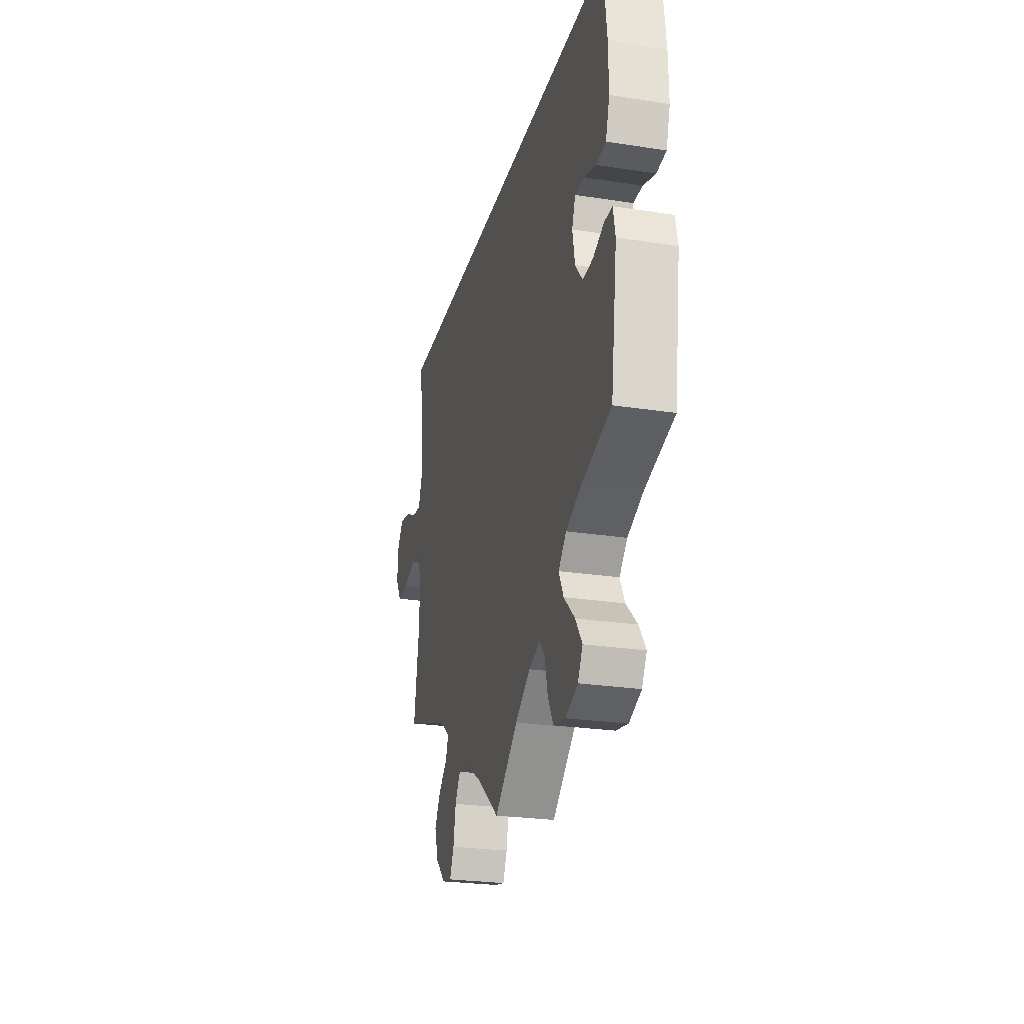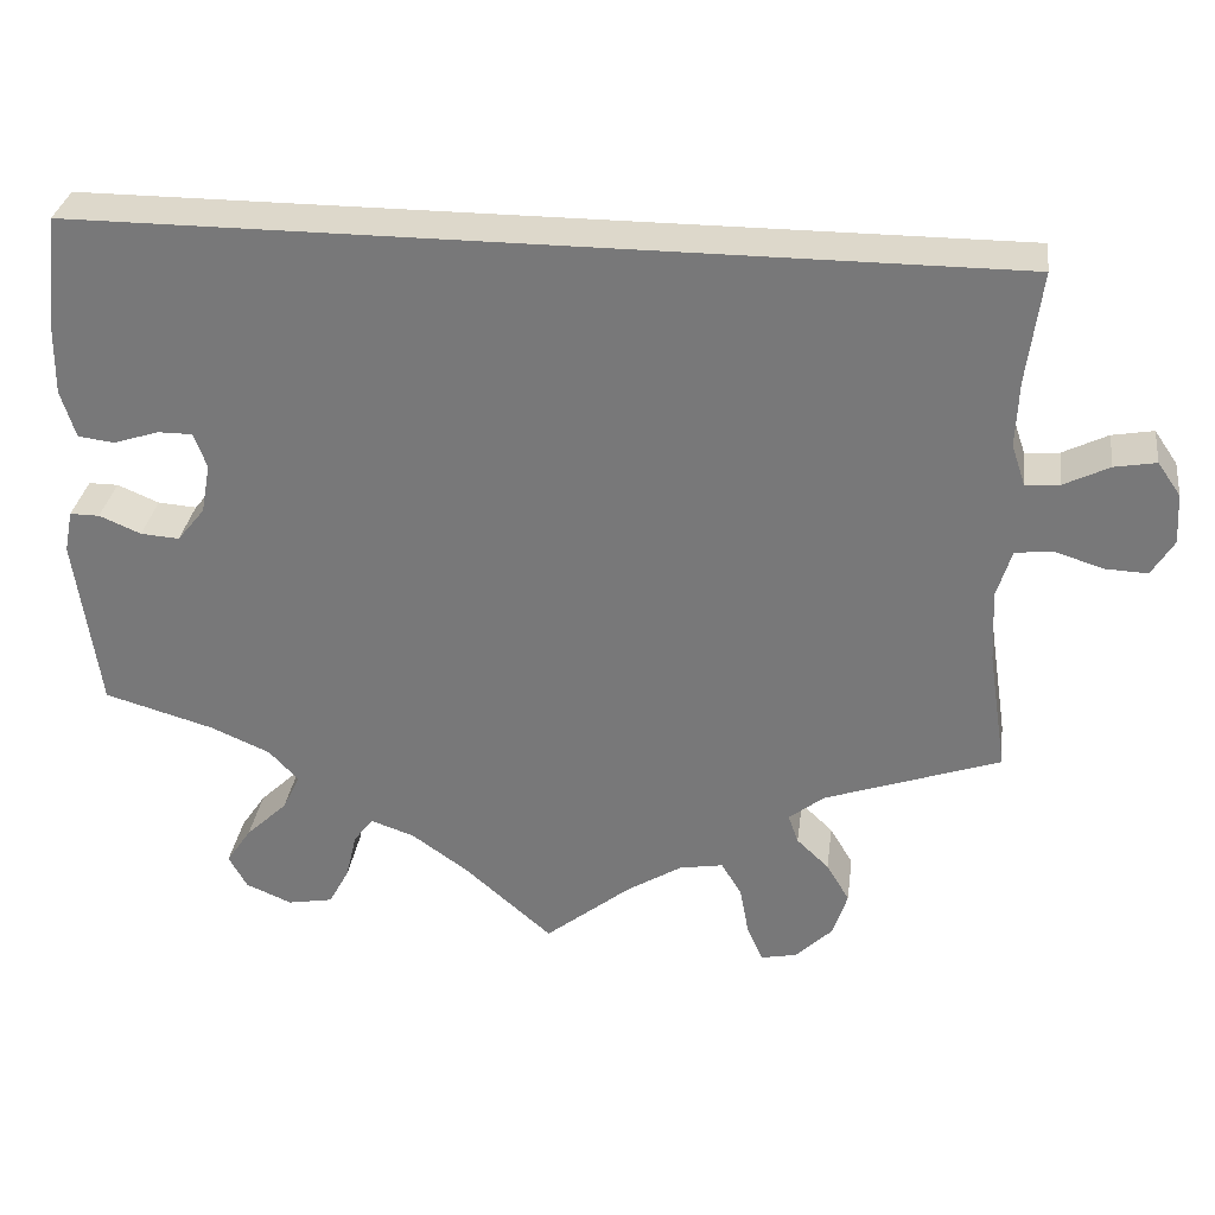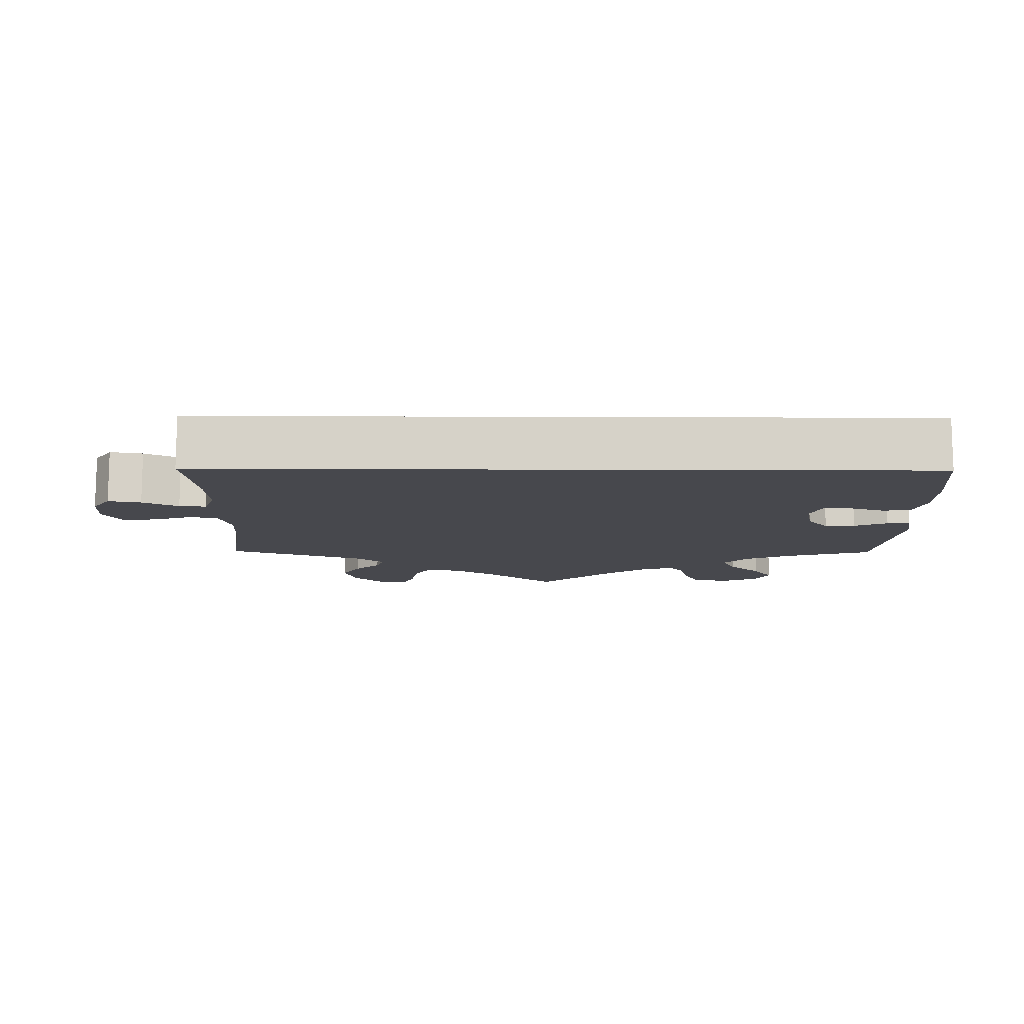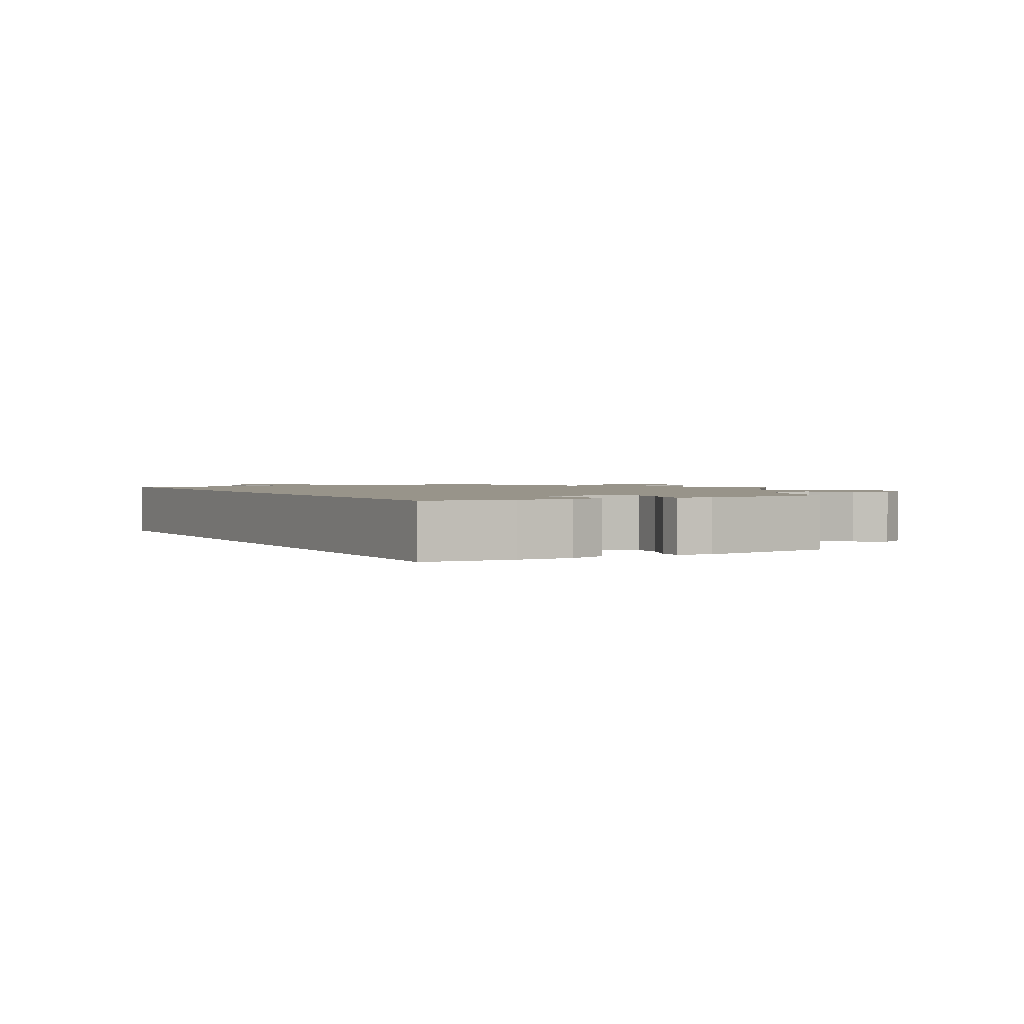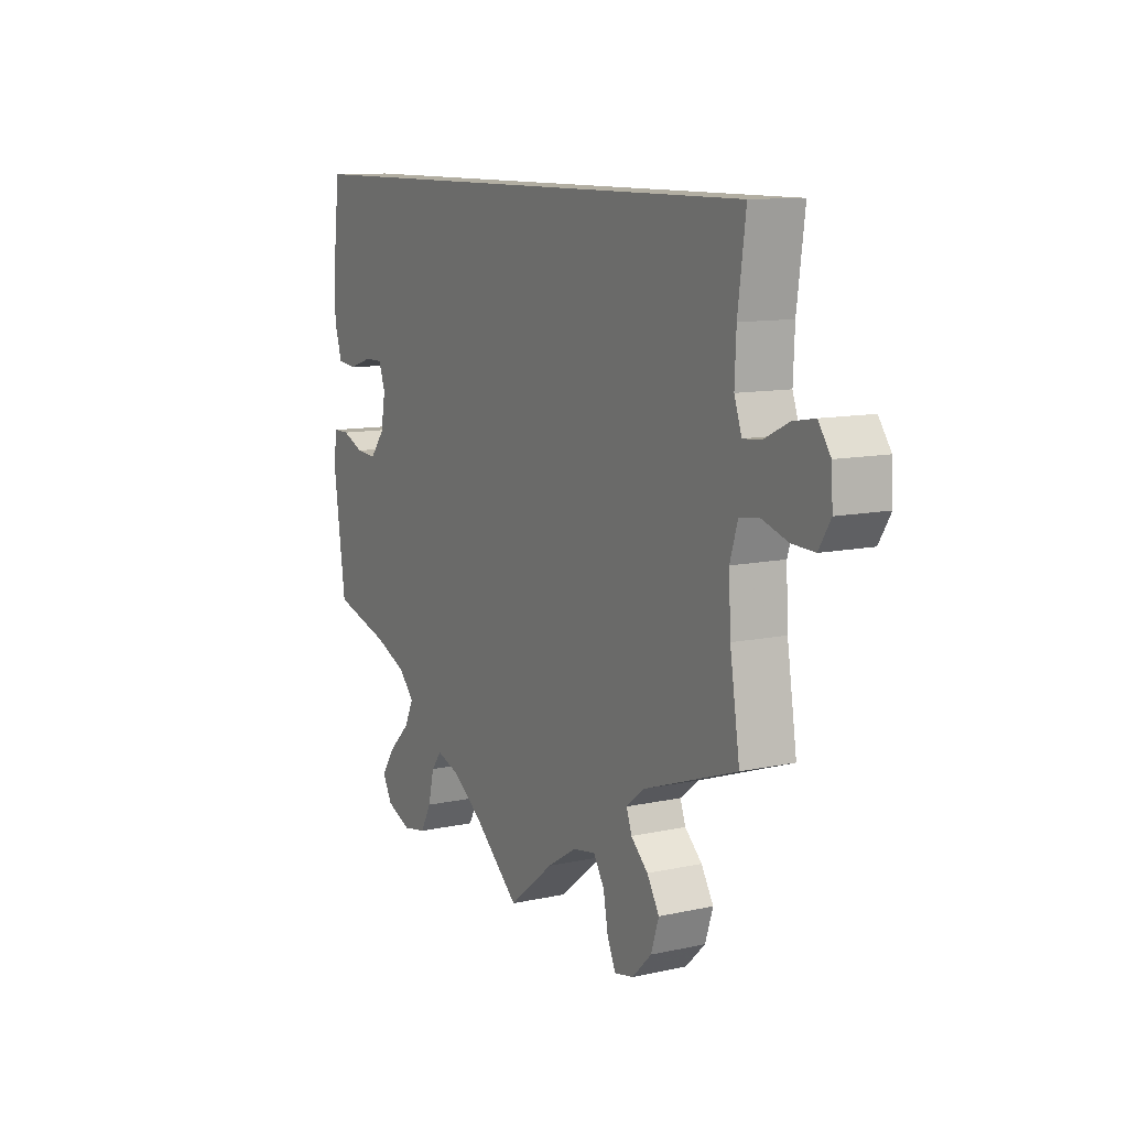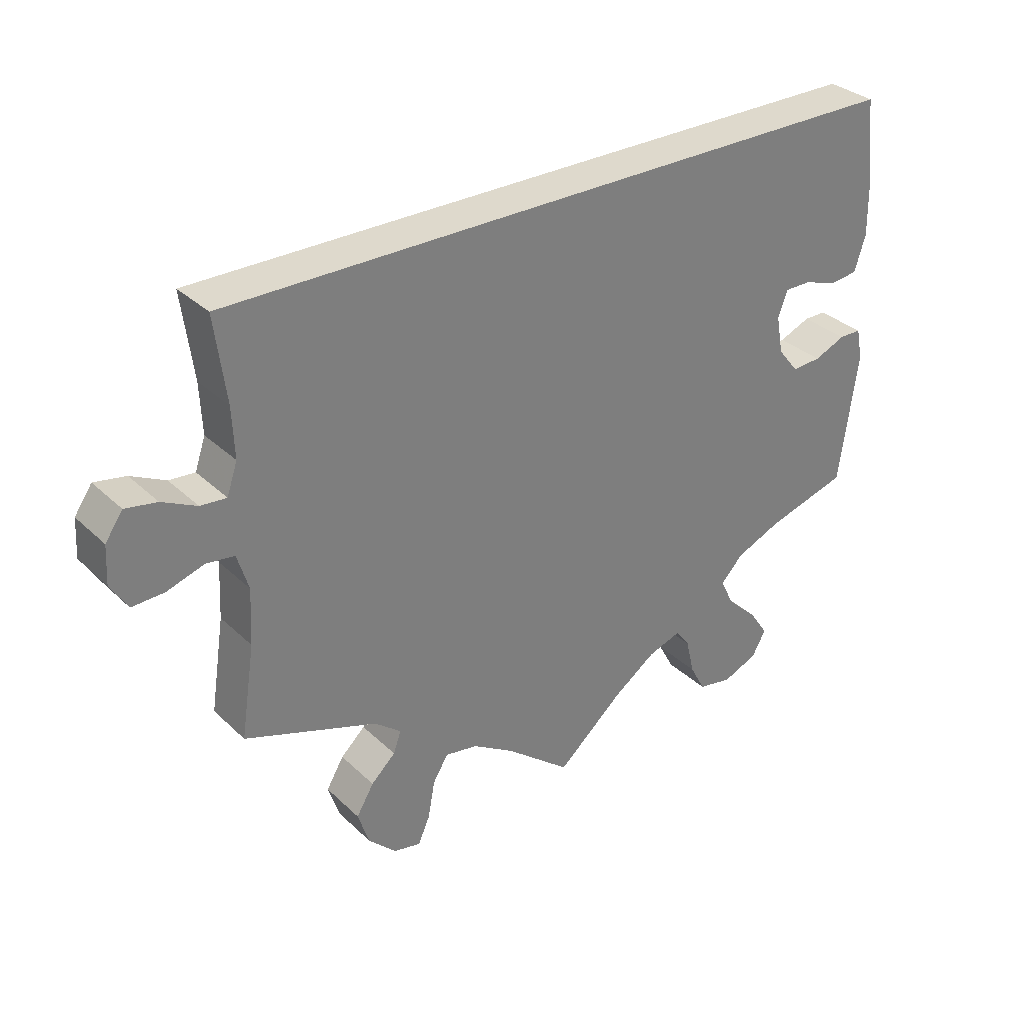
<metadata>
{"format":"obj","ext":"obj","renderer":"f3d","projection":"perspective","resolution":1024,"background":"white","views":[{"elev":-25.2,"azim":75.9,"up":"+Z"},{"elev":31.4,"azim":-172.4,"up":"+Z"},{"elev":-11.7,"azim":-0.6,"up":"+Y"},{"elev":1.8,"azim":60.9,"up":"+Y"},{"elev":10.7,"azim":-118.7,"up":"+Z"},{"elev":32.1,"azim":-37.6,"up":"+Z"}]}
</metadata>
<code>
v -0.093 0.07 -0.504
v -0.153 0.07 -0.467
v -0.2 0.07 -0.459
v -0.222 0.07 -0.495
v -0.232 0.07 -0.549
v -0.249 0.07 -0.587
v -0.288 0.07 -0.579
v -0.328 0.07 -0.54
v -0.344 0.07 -0.491
v -0.319 0.07 -0.449
v -0.284 0.07 -0.416
v -0.273 0.07 -0.385
v -0.311 0.07 -0.355
v -0.501 0.07 -0.289
v -0.481 0.07 -0.158
v -0.477 0.07 -0.079
v -0.493 0.07 -0.027
v -0.533 0.07 -0.022
v -0.586 0.07 -0.039
v -0.632 0.07 -0.041
v -0.656 0.07 -0.002
v -0.653 0.07 0.052
v -0.628 0.07 0.088
v -0.583 0.07 0.08
v -0.534 0.07 0.056
v -0.497 0.07 0.053
v -0.482 0.07 0.097
v -0.485 0.07 0.168
v -0.501 0.07 0.289
v 0.5 0.07 0.289
v 0.514 0.07 0.166
v 0.515 0.07 0.091
v 0.499 0.07 0.04
v 0.46 0.07 0.035
v 0.41 0.07 0.051
v 0.373 0.07 0.051
v 0.359 0.07 0.013
v 0.369 0.07 -0.041
v 0.399 0.07 -0.078
v 0.441 0.07 -0.075
v 0.486 0.07 -0.056
v 0.518 0.07 -0.056
v 0.527 0.07 -0.101
v 0.501 0.07 -0.289
v 0.383 0.07 -0.323
v 0.318 0.07 -0.351
v 0.286 0.07 -0.385
v 0.305 0.07 -0.424
v 0.35 0.07 -0.467
v 0.377 0.07 -0.507
v 0.357 0.07 -0.543
v 0.307 0.07 -0.564
v 0.258 0.07 -0.555
v 0.236 0.07 -0.514
v 0.224 0.07 -0.463
v 0.203 0.07 -0.436
v 0.156 0.07 -0.452
v 0.095 0.07 -0.495
v 0 0.07 -0.578
v -0.093 0 -0.504
v -0.153 0 -0.467
v -0.2 0 -0.459
v -0.222 0 -0.495
v -0.232 0 -0.549
v -0.249 0 -0.587
v -0.288 0 -0.579
v -0.328 0 -0.54
v -0.344 0 -0.491
v -0.319 0 -0.449
v -0.284 0 -0.416
v -0.273 0 -0.385
v -0.311 0 -0.355
v -0.501 0 -0.289
v -0.481 0 -0.158
v -0.477 0 -0.079
v -0.493 0 -0.027
v -0.533 0 -0.022
v -0.586 0 -0.039
v -0.632 0 -0.041
v -0.656 0 -0.002
v -0.653 0 0.052
v -0.628 0 0.088
v -0.583 0 0.08
v -0.534 0 0.056
v -0.497 0 0.053
v -0.482 0 0.097
v -0.485 0 0.168
v -0.501 0 0.289
v 0.5 0 0.289
v 0.514 0 0.166
v 0.515 0 0.091
v 0.499 0 0.04
v 0.46 0 0.035
v 0.41 0 0.051
v 0.373 0 0.051
v 0.359 0 0.013
v 0.369 0 -0.041
v 0.399 0 -0.078
v 0.441 0 -0.075
v 0.486 0 -0.056
v 0.518 0 -0.056
v 0.527 0 -0.101
v 0.501 0 -0.289
v 0.383 0 -0.323
v 0.318 0 -0.351
v 0.286 0 -0.385
v 0.305 0 -0.424
v 0.35 0 -0.467
v 0.377 0 -0.507
v 0.357 0 -0.543
v 0.307 0 -0.564
v 0.258 0 -0.555
v 0.236 0 -0.514
v 0.224 0 -0.463
v 0.203 0 -0.436
v 0.156 0 -0.452
v 0.095 0 -0.495
v 0 0 -0.578
f 58 59 1
f 57 58 1 2
f 56 57 2 3
f 52 53 54 55
f 52 55 56
f 51 52 56
f 48 49 50 51
f 47 48 51 56
f 46 47 56 3
f 42 43 44 45
f 40 41 42 45
f 39 40 45 46
f 38 39 46 3
f 32 33 34 35
f 32 35 36
f 31 32 36
f 28 29 30 31
f 27 28 31 36
f 26 27 36 37
f 22 23 24 25
f 22 25 26
f 18 19 20 21
f 17 18 21 22
f 13 14 15
f 12 13 15 16
f 8 9 10 11
f 6 7 8 11
f 4 5 6 11
f 3 4 11 12
f 17 22 26 37
f 16 17 37 38
f 3 12 16 38
f 60 118 117
f 61 60 117 116
f 62 61 116 115
f 114 113 112 111
f 115 114 111
f 115 111 110
f 110 109 108 107
f 115 110 107 106
f 62 115 106 105
f 104 103 102 101
f 104 101 100 99
f 105 104 99 98
f 62 105 98 97
f 94 93 92 91
f 95 94 91
f 95 91 90
f 90 89 88 87
f 95 90 87 86
f 96 95 86 85
f 84 83 82 81
f 85 84 81
f 80 79 78 77
f 81 80 77 76
f 74 73 72
f 75 74 72 71
f 70 69 68 67
f 70 67 66 65
f 70 65 64 63
f 71 70 63 62
f 96 85 81 76
f 97 96 76 75
f 97 75 71 62
f 1 60 61 2
f 2 61 62 3
f 3 62 63 4
f 4 63 64 5
f 5 64 65 6
f 6 65 66 7
f 7 66 67 8
f 8 67 68 9
f 9 68 69 10
f 10 69 70 11
f 11 70 71 12
f 12 71 72 13
f 13 72 73 14
f 14 73 74 15
f 15 74 75 16
f 16 75 76 17
f 17 76 77 18
f 18 77 78 19
f 19 78 79 20
f 20 79 80 21
f 21 80 81 22
f 22 81 82 23
f 23 82 83 24
f 24 83 84 25
f 25 84 85 26
f 26 85 86 27
f 27 86 87 28
f 28 87 88 29
f 29 88 89 30
f 30 89 90 31
f 31 90 91 32
f 32 91 92 33
f 33 92 93 34
f 34 93 94 35
f 35 94 95 36
f 36 95 96 37
f 37 96 97 38
f 38 97 98 39
f 39 98 99 40
f 40 99 100 41
f 41 100 101 42
f 42 101 102 43
f 43 102 103 44
f 44 103 104 45
f 45 104 105 46
f 46 105 106 47
f 47 106 107 48
f 48 107 108 49
f 49 108 109 50
f 50 109 110 51
f 51 110 111 52
f 52 111 112 53
f 53 112 113 54
f 54 113 114 55
f 55 114 115 56
f 56 115 116 57
f 57 116 117 58
f 58 117 118 59
f 59 118 60 1

</code>
